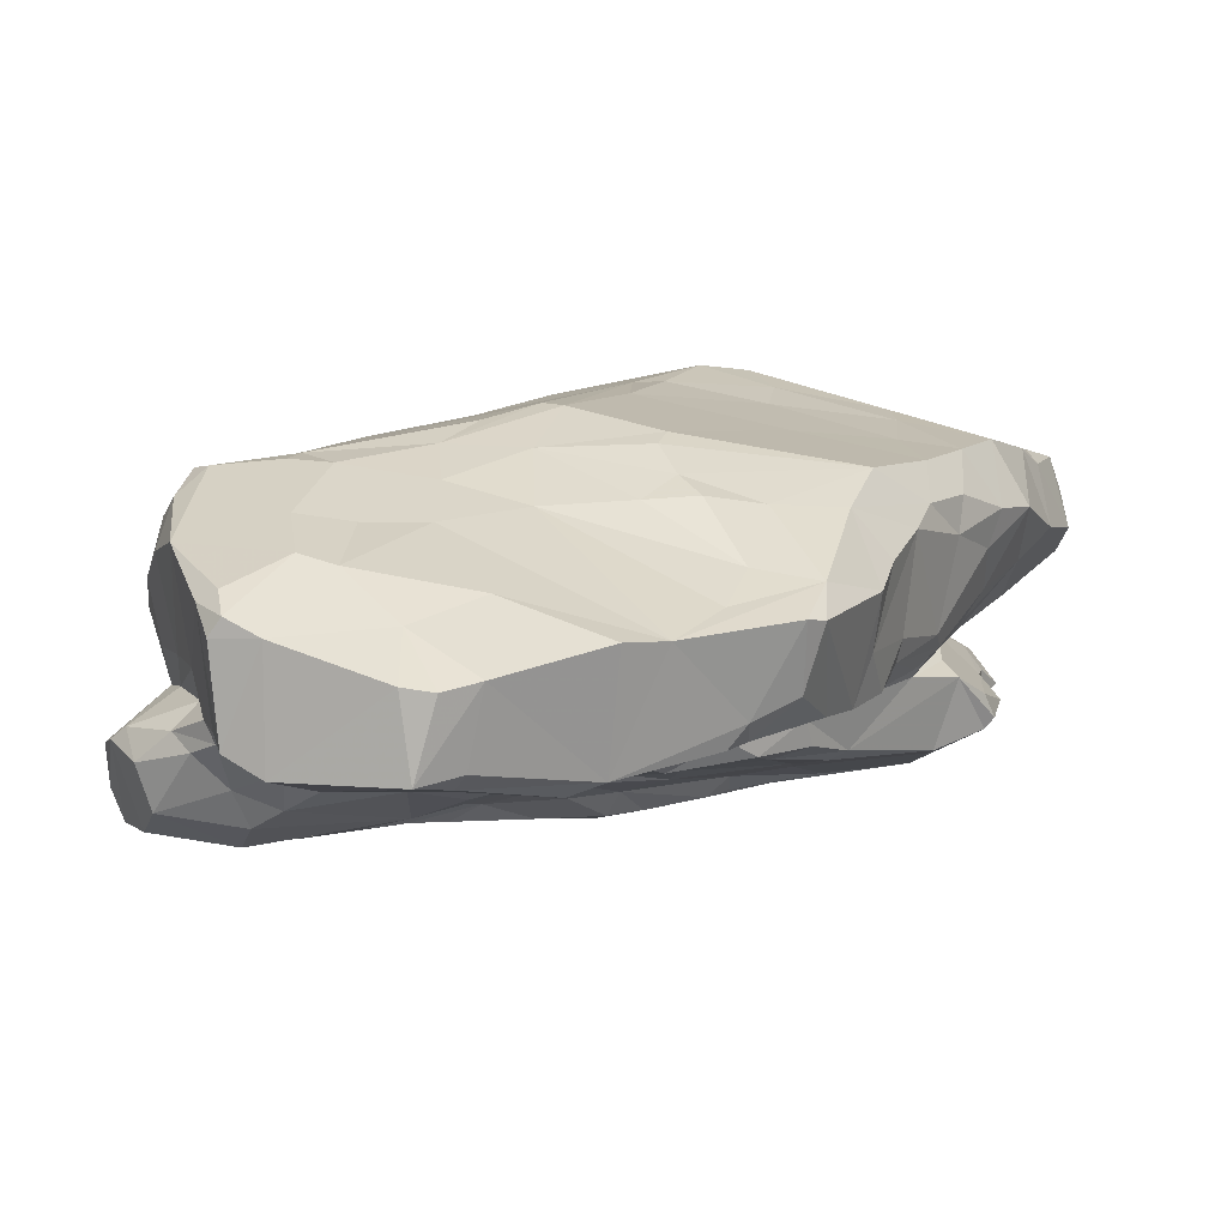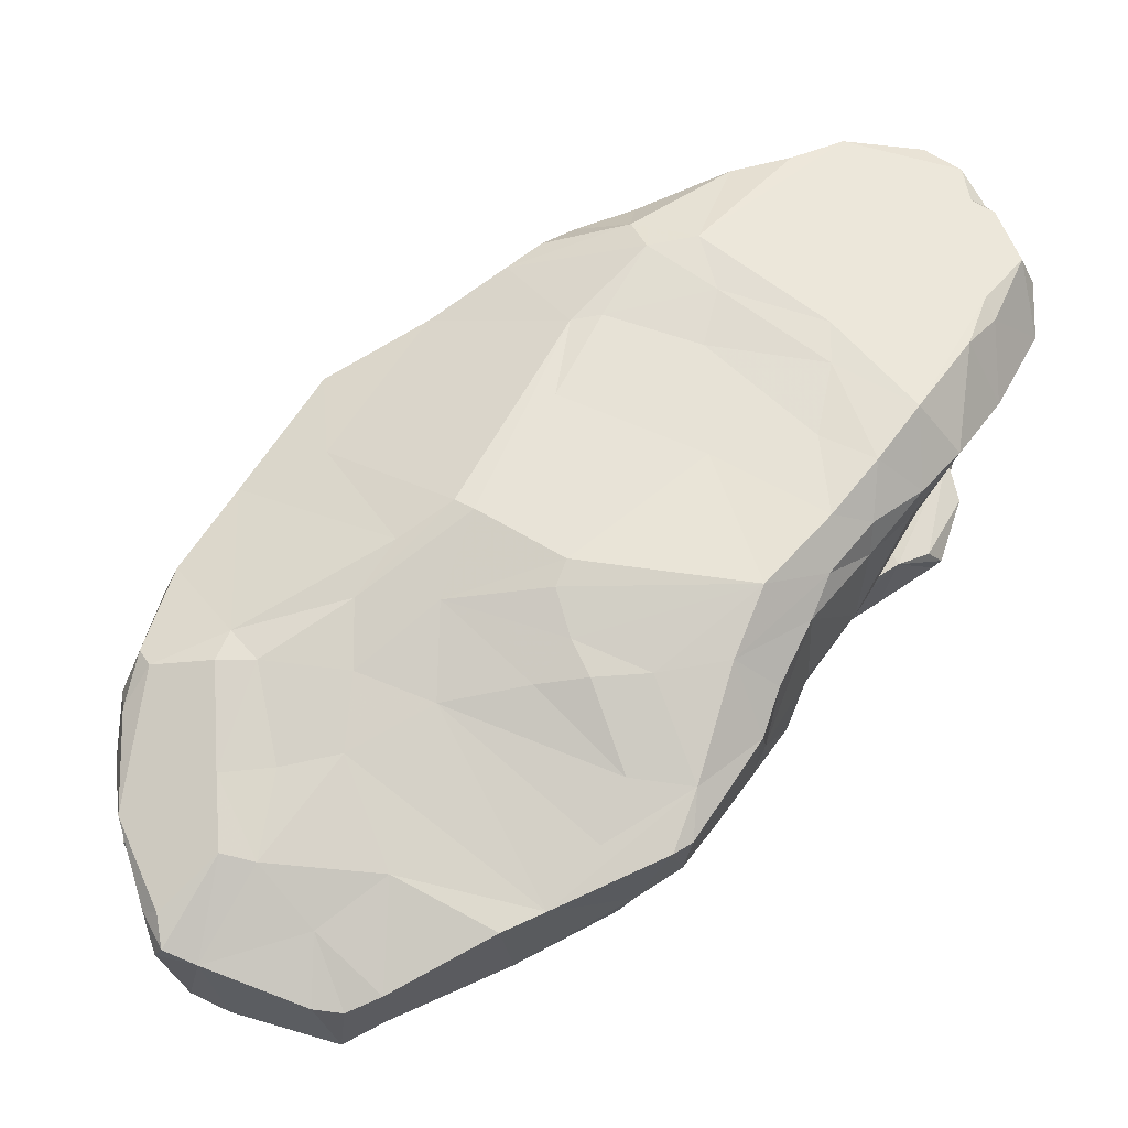
<metadata>
{"format":"obj","ext":"obj","renderer":"f3d","projection":"perspective","resolution":1024,"background":"white","views":[{"elev":-41.2,"azim":-133.4,"up":"+Z"},{"elev":6.5,"azim":-121.4,"up":"+Z"}]}
</metadata>
<code>
v 0.1593 -2.705 1.513
v 0.378 -2.583 1.116
v 0.7828 -0.7143 0.6252
v 0.294 -1.723 0.3831
v 1.075 -1.378 1.568
v 1.114 -0.9065 0.3819
v 0.3184 -2.816 1.968
v 1.229 -2.417 1.147
v 0.4327 -1.014 0.2232
v 0.1415 -2.43 1.261
v 1.184 -2.045 1.36
v 1.315 -1.227 0.9106
v 1.467 -1.696 1.026
v 0.4299 -1.329 0.8751
v 0.4432 -2.741 1.092
v 1.003 -0.9588 1.143
v 0.7518 -1.459 0.3801
v 0.06275 -1.957 0.7939
v 1.438 -1.298 0.6279
v 1.069 -0.9624 0.581
v 0.9794 -1.76 0.6902
v 0.6379 -1.357 0.2796
v 0.4719 -2.962 1.813
v 0.4645 -2.104 1.785
v 0.5453 -2.871 1.286
v 1.268 -2.58 1.566
v 0.6546 -2.991 1.615
v 0.8732 -2.995 1.683
v 0.4809 -1.471 0.2393
v 0.9119 -2.693 1.203
v 0.06103 -1.956 1.141
v 1.181 -2.014 0.859
v 0.2334 -2.868 1.798
v 1.017 -0.8188 0.7521
v 0.06149 -2.14 1.286
v 0.9347 -1.462 0.4358
v 0.6534 -2.791 1.86
v 0.8518 -0.9058 0.3052
v 0.8575 -2.044 1.92
v 1.254 -1.038 0.3565
v 1.259 -2.313 1.488
v 0.74 -0.9597 0.1505
v 1.261 -1.512 1.282
v 0.5637 -2.102 0.7296
v 0.3029 -1.504 0.9197
v 1.443 -1.724 0.8763
v 0.2627 -2.071 0.6646
v 0.8909 -2.249 1.826
v 0.9657 -1.04 0.3005
v 1.251 -1.664 1.238
v 0.5224 -1.132 0.1025
v 1.425 -1.971 1.25
v 0.04426 -1.758 0.5828
v 1.374 -1.837 1.157
v 0.5367 -0.9366 0.5406
v 0.5105 -2.749 2.122
v 0.584 -0.8133 0.3147
v 0.5948 -2.715 1.095
v 0.2104 -1.362 0.3958
v 0.8494 -2.541 1.838
v 0.8152 -2.961 1.401
v 0.3199 -1.601 1.193
v 1.023 -2.852 1.426
v 1.324 -0.9769 0.5871
v 1.38 -2.15 1.351
v 0.8787 -0.7688 0.8469
v 0.757 -2.666 1.627
v 1.14 -1.506 1.537
v 0.6431 -2.721 1.521
v 1.234 -1.23 0.9429
v 0.8609 -2.616 1.594
v 1.093 -2.153 0.8923
v 1.181 -1.006 1.069
v 1.149 -0.986 0.3181
v 0.8543 -1.857 1.892
v 1.17 -1.498 0.5531
v 0.9576 -2.865 1.648
v 0.06272 -2.259 1.262
v 0.6441 -2.804 1.653
v 0.2864 -1.958 1.415
v 1.281 -2.116 0.9682
v 0.9959 -1.891 1.765
v 0.7399 -2.821 1.205
v 1.261 -1.817 1.262
v 1.017 -2.864 1.549
v 0.4181 -2.575 1.226
v 1.224 -2.109 1.351
v 0.3098 -2.926 1.679
v 0.5916 -1.725 0.5139
v 1.183 -2.132 1.424
v 0.5571 -2 0.7144
v 1.124 -2.459 1.547
v 0.7809 -2.688 1.546
v 0.845 -1.874 0.7117
v 0.4781 -1.367 1.1
v 0.6694 -1.925 0.6497
v 0.6618 -2.777 2.026
v 0.3268 -2.554 1.242
v 0.5127 -1.14 0.767
v 1.235 -1.569 1.196
v 0.736 -2.803 1.59
v 1.178 -0.948 0.9357
v 1.322 -2.448 1.437
v 0.4892 -1.461 1.298
v 1.406 -2.123 1.249
v 0.07432 -2.409 1.326
v 1.414 -1.158 0.5806
v 0.3287 -2.431 1.072
v 1.114 -1.18 0.3151
v 0.8186 -2.492 1.062
v 1.062 -2.399 1.573
v 0.6272 -2.204 0.8146
v 1.099 -2.491 1.623
v 1.403 -1.855 0.9481
v 0.5816 -2.987 1.456
v 0.06409 -2.089 1.051
v 0.5557 -2.9 1.433
v 1.355 -2.022 1.319
v 0.4656 -2.844 1.252
v 1.192 -1.773 0.7313
v 0.6737 -2.284 2.067
v 1.177 -1.732 1.387
v 0.6868 -2.004 1.938
v 0.7204 -2.615 1.516
v 0.3966 -2.437 1.044
v 0.7813 -0.8807 0.197
v 0.2801 -2.399 1.04
v 0.06671 -2.39 1.523
v 0.8869 -2.153 0.8799
v 1.182 -0.8861 0.4692
v 1.069 -1.921 1.469
v 0.8493 -0.822 0.9471
v 0.2268 -2.874 1.665
v 0.8306 -1.065 0.2799
v 0.5246 -2.946 1.825
v 1.179 -1.052 0.725
v 0.3177 -2.35 0.9673
v 1.349 -1.05 0.4407
v 0.2593 -2.218 0.8722
v 1.05 -2.589 1.6
v 0.6316 -1.801 1.713
v 0.9023 -0.9159 0.3701
v 1.017 -2.294 1.601
v 0.9043 -0.9507 0.3293
v 1.168 -2.683 1.359
v 1.396 -1.572 1.076
v 0.9596 -1.602 1.707
v 1.428 -1.529 0.9388
v 0.854 -2.585 1.809
v 0.1815 -2.677 1.765
v 0.8839 -2.965 1.459
v 1.349 -1.863 0.8665
v 0.452 -1.032 0.3923
v 0.608 -2.418 2.1
v 0.1762 -1.462 0.4376
v 0.6143 -2.636 2.131
v 0.6669 -0.7472 0.3294
v 0.6193 -1.799 0.5703
v 0.6212 -0.7435 0.3509
v 0.4087 -1.514 0.2586
v 0.6294 -1.523 0.3872
v 0.9956 -2.383 1.012
v 1.286 -2.45 1.518
v 1.391 -2.305 1.318
v 1.361 -2.34 1.433
v 0.05543 -1.776 0.7035
v 0.939 -2.28 1.644
v 1.221 -0.9748 0.8633
v 0.603 -1.996 1.887
v 0.6837 -3.014 1.489
v 1.218 -1.409 0.5141
v 1.175 -2.624 1.589
v 1.038 -1.135 1.316
v 1.131 -0.8876 0.4725
v 0.7574 -0.9816 1.025
v 1.212 -2.636 1.539
v 0.5904 -1.316 1.228
v 0.962 -2.915 1.615
v 1.39 -1.801 1.034
v 0.7368 -2.726 1.783
v 1.077 -1.691 1.632
v 0.1775 -2.047 0.7503
v 0.2629 -2.169 0.7654
v 0.5263 -2.238 0.8127
v 0.1043 -2.282 1.183
v 1.064 -2.007 0.8473
v 0.2819 -2.296 1.71
v 0.7968 -2.099 0.8237
v 0.567 -2.721 1.48
v 0.7424 -2.677 1.923
v 0.9131 -0.7642 0.7194
v 0.8125 -2.655 1.859
v 0.1621 -2.691 1.711
v 0.4795 -2.116 0.7806
v 0.5995 -2.946 1.392
v 0.7424 -1.571 0.4579
v 1.133 -1.88 1.409
v 0.3393 -1.143 0.2553
v 1.307 -1.572 1.162
v 0.3682 -2.921 1.831
v 0.39 -2.687 1.135
v 1.098 -2.198 1.474
v 0.3337 -2.201 0.8176
v 0.6841 -1.012 0.9657
v 0.9655 -0.9448 0.4721
v 1.085 -2.264 0.9622
v 0.9029 -0.8752 0.4767
v 1.35 -2.402 1.336
v 0.5312 -1.239 0.1623
v 1.183 -2.207 0.9629
v 0.4737 -1.219 0.1547
v 1.1 -1.871 1.515
v 1.205 -2.5 1.578
v 0.5882 -1.012 0.7363
v 1.318 -2.525 1.432
v 0.5099 -2.63 1.007
v 0.8242 -1.149 0.2755
v 1.037 -2.658 1.613
v 0.4082 -2.648 1.329
v 0.5892 -2.56 2.142
v 0.6414 -2.496 2.11
v 0.7021 -2.358 0.9296
v 1.029 -2.635 1.208
v 1.153 -2.356 1.536
v 0.9889 -2.454 1.069
v 0.9806 -0.9455 0.3495
v 1.128 -1.811 0.7646
v 0.5882 -2.357 0.874
v 0.9647 -0.8039 0.8732
v 0.1472 -1.649 0.7223
v 0.8975 -0.8195 0.9738
v 0.1536 -1.724 0.9474
v 1.178 -1.65 0.6559
v 0.4261 -2.039 1.657
v 1.007 -0.9136 0.4025
v 0.8636 -1.954 1.926
v 0.2435 -1.965 0.5734
v 1.03 -2.139 0.9182
v 0.1681 -1.813 0.4956
v 0.8874 -1.984 0.8053
v 0.2952 -1.788 0.4422
v 0.937 -1.9 0.759
v 0.8395 -2.99 1.687
v 0.2206 -2.644 1.41
v 0.7891 -1.331 0.3531
v 0.7396 -0.9337 0.9638
v 0.6832 -1.393 0.3465
v 0.3769 -1.18 0.5159
v 0.8389 -2.562 1.818
v 1.342 -1.675 1.166
v 0.9272 -2.391 1.04
v 0.3609 -2.75 1.453
v 1.38 -1.166 0.6926
v 0.9007 -2.791 1.648
v 1.449 -1.396 0.7499
v 0.8782 -2.701 1.589
v 1.461 -1.46 0.7428
v 0.06485 -2.003 0.9057
v 0.9892 -0.8945 0.5753
v 0.6901 -2.738 2.024
v 0.535 -2.363 0.8743
v 0.641 -0.7424 0.4299
v 0.518 -2.841 1.361
v 0.6032 -1.216 1.1
v 1.466 -1.393 0.6966
v 0.5556 -1.187 0.9428
v 1.358 -1.388 0.9835
v 0.7805 -2.077 1.974
v 0.5429 -1.707 1.546
v 1.296 -1.372 1.027
v 1.133 -0.9816 0.6355
v 0.915 -1.304 1.406
v 0.5074 -1.641 0.4287
v 1.002 -1.12 0.2686
v 0.553 -1.53 0.3483
v 0.4135 -2.746 1.111
v 0.4865 -2.174 0.8296
v 0.752 -2.23 2.012
v 0.1478 -1.582 0.5771
v 0.2378 -2.526 1.261
v 1.205 -1.659 1.252
v 0.2453 -2.35 1.023
v 0.2112 -2.813 1.853
v 0.2707 -1.582 1.021
v 0.1241 -2.583 1.663
v 1.183 -2.512 1.194
v 0.172 -2.182 1.456
v 0.2364 -1.73 0.4228
v 0.5869 -1.861 1.726
v 1.402 -2.269 1.365
v 0.2215 -1.602 0.9389
v 0.06429 -1.878 0.9771
v 1.162 -1.148 1.235
v 1.22 -1.227 0.9583
v 0.3627 -2.779 1.997
v 1.141 -2.307 1.539
v 1.242 -1.003 0.9579
v 1.231 -2.021 1.3
v 0.8197 -2.636 1.579
v 0.9859 -2.185 1.708
v 1.113 -0.8906 0.7769
v 0.3885 -1.073 0.216
v 0.4296 -1.823 0.5311
v 0.9826 -2.573 1.615
v 0.5464 -1.72 0.5064
v 0.05113 -1.709 0.5607
v 0.4264 -2.8 2.073
v 0.4071 -2.564 1.174
v 0.3666 -2.83 1.98
v 0.6948 -0.7306 0.4265
v 1.184 -1.29 0.4238
v 0.583 -0.8663 0.5605
v 0.9095 -1.127 0.2646
v 1.345 -0.9936 0.5735
v 1.44 -1.414 0.6946
v 0.8781 -1.772 1.835
v 1.048 -2.393 1.588
v 0.5306 -1.433 1.317
v 1.325 -1.304 0.9769
v 0.2121 -2.191 0.8977
v 0.9256 -1.62 0.5673
v 0.612 -3.013 1.489
v 1.103 -1.707 0.6962
v 1.07 -2.727 1.612
v 1.482 -1.608 0.8976
v 0.6043 -2.908 1.538
v 1.332 -0.9946 0.4898
v 1.099 -2.761 1.539
v 1.241 -0.9112 0.5095
v 1.421 -1.896 1.118
v 0.9772 -2.165 1.598
v 1.396 -1.792 0.9298
v 0.6485 -0.8931 0.7258
v 0.5715 -2.694 2.132
v 1.371 -1.875 0.8994
v 0.08139 -2.523 1.408
v 1.165 -2.318 1.477
v 0.6208 -2.724 1.528
v 0.06092 -2.268 1.406
v 0.5466 -2.715 1.483
v 0.06134 -2.137 1.154
v 0.5496 -2.107 1.91
v 1.245 -1.096 1.028
v 0.233 -2.264 1.617
v 0.9594 -2.921 1.657
v 1.076 -0.9117 0.6586
v 0.316 -1.569 1.132
v 0.7872 -1.263 0.3164
v 1.028 -2.062 1.653
g Group35294
f 318 141 272
f 10 127 280
f 292 232 166
f 207 3 259
f 261 228 216
f 278 221 48
f 173 73 16
f 255 319 148
f 7 33 200
f 31 80 62
f 110 30 58
f 252 79 88
f 59 248 198
f 137 194 108
f 336 244 1
f 187 283 295
f 197 11 298
f 15 83 25
f 343 68 43
f 212 181 349
f 85 63 328
f 8 81 208
f 99 248 155
f 34 191 229
f 119 201 276
f 2 261 216
f 173 16 175
f 333 246 132
f 245 36 17
f 160 273 4
f 116 282 185
f 288 155 160
f 12 253 64
f 226 6 74
f 205 20 174
f 70 12 64
f 8 210 81
f 314 107 138
f 29 22 275
f 9 57 42
f 221 260 60
f 26 213 172
f 220 342 187
f 221 278 121
f 263 189 308
f 324 218 254
f 41 65 118
f 114 330 105
f 180 71 317
f 88 79 23
f 28 170 151
f 243 27 170
f 59 198 160
f 9 42 51
f 162 8 223
f 85 151 63
f 80 31 35
f 31 341 35
f 30 251 225
f 76 323 321
f 33 88 200
f 1 285 336
f 34 259 191
f 294 297 43
f 78 106 339
f 285 128 336
f 76 233 323
f 233 171 315
f 135 67 37
f 97 307 23
f 310 38 126
f 134 144 49
f 82 349 181
f 141 147 272
f 311 138 265
f 226 74 49
f 90 298 11
f 111 71 304
f 42 217 51
f 134 126 38
f 270 70 50
f 199 146 267
f 158 94 96
f 47 303 194
f 230 45 14
f 318 272 177
f 233 257 46
f 46 257 325
f 239 237 53
f 241 303 237
f 180 317 149
f 149 317 143
f 313 36 245
f 109 40 311
f 100 294 43
f 131 212 349
f 209 51 348
f 160 198 211
f 330 179 54
f 118 87 41
f 53 47 18
f 292 166 18
f 54 179 13
f 250 54 13
f 333 132 3
f 3 207 310
f 307 97 56
f 220 187 295
f 57 9 153
f 262 312 3
f 58 83 15
f 2 216 15
f 306 155 288
f 279 14 155
f 48 221 60
f 300 249 331
f 25 83 61
f 61 83 63
f 284 232 31
f 45 284 95
f 223 286 63
f 145 8 208
f 136 64 329
f 138 327 314
f 165 41 163
f 145 215 176
f 16 73 231
f 16 231 175
f 243 101 27
f 263 326 189
f 293 5 68
f 68 5 147
f 101 69 27
f 135 79 67
f 70 64 136
f 136 168 294
f 67 71 180
f 93 124 69
f 32 72 186
f 72 32 81
f 102 34 229
f 271 301 168
f 40 74 6
f 109 74 40
f 236 75 123
f 82 181 147
f 36 76 321
f 36 109 311
f 254 243 77
f 178 151 85
f 18 182 258
f 292 18 258
f 338 124 79
f 219 340 79
f 344 24 234
f 316 141 169
f 120 46 152
f 335 114 164
f 236 82 75
f 300 82 39
f 58 30 83
f 83 223 63
f 250 84 54
f 131 281 212
f 324 85 328
f 77 178 85
f 263 308 2
f 1 244 252
f 298 118 54
f 84 298 54
f 133 252 88
f 88 33 133
f 241 273 303
f 158 321 21
f 337 41 87
f 172 213 218
f 158 96 91
f 125 277 261
f 87 90 337
f 304 256 140
f 124 93 299
f 304 71 256
f 158 21 94
f 32 186 227
f 45 95 14
f 175 132 246
f 44 96 188
f 44 91 96
f 135 37 97
f 97 37 190
f 98 125 86
f 108 98 127
f 155 14 99
f 264 204 266
f 294 100 50
f 197 50 281
f 93 69 101
f 218 256 254
f 229 73 102
f 343 293 68
f 103 165 163
f 65 105 52
f 62 104 95
f 80 104 62
f 145 208 215
f 103 208 165
f 106 78 185
f 336 10 280
f 138 107 19
f 255 325 257
f 125 261 2
f 308 125 2
f 109 274 74
f 274 109 36
f 44 188 112
f 242 227 186
f 202 111 113
f 202 143 111
f 110 216 222
f 162 251 238
f 113 296 202
f 113 92 224
f 179 46 13
f 152 46 332
f 326 117 115
f 25 61 170
f 341 292 116
f 116 185 341
f 115 117 195
f 119 15 25
f 65 52 118
f 52 54 118
f 25 263 119
f 263 201 119
f 32 120 152
f 227 120 32
f 121 268 123
f 121 342 154
f 122 43 181
f 43 122 281
f 123 342 121
f 169 289 24
f 67 124 299
f 124 67 79
f 108 277 125
f 108 125 98
f 57 126 42
f 134 42 126
f 127 137 108
f 182 320 116
f 339 106 128
f 344 234 287
f 188 129 222
f 129 251 222
f 130 40 6
f 235 174 6
f 131 197 281
f 149 143 167
f 66 3 132
f 231 73 229
f 193 1 133
f 133 1 252
f 348 51 217
f 217 313 245
f 97 23 135
f 79 135 23
f 136 329 271
f 271 168 136
f 47 194 203
f 183 203 139
f 40 130 138
f 311 40 138
f 127 139 137
f 320 282 116
f 92 140 213
f 92 113 140
f 269 104 80
f 24 289 234
f 6 226 235
f 207 38 310
f 143 202 197
f 197 131 143
f 134 38 144
f 142 144 38
f 63 145 328
f 286 145 63
f 146 250 13
f 267 146 148
f 82 147 316
f 147 141 316
f 13 148 146
f 13 46 325
f 300 60 249
f 190 37 192
f 33 283 133
f 7 283 33
f 170 61 151
f 61 63 151
f 32 152 81
f 164 81 335
f 55 57 153
f 99 55 248
f 56 220 307
f 334 56 97
f 155 59 160
f 155 248 59
f 334 220 56
f 121 154 221
f 57 157 126
f 159 57 312
f 303 158 91
f 89 196 158
f 57 159 157
f 262 3 310
f 29 275 160
f 211 209 160
f 161 17 89
f 247 17 161
f 210 8 162
f 206 162 238
f 26 163 213
f 26 215 163
f 114 105 164
f 105 290 164
f 41 165 65
f 105 65 290
f 53 18 166
f 306 166 155
f 143 131 331
f 131 349 331
f 168 297 294
f 102 168 301
f 123 169 342
f 169 123 316
f 195 170 322
f 27 322 170
f 76 171 233
f 36 171 76
f 77 324 254
f 324 77 85
f 5 73 173
f 147 5 272
f 6 174 130
f 20 130 174
f 175 204 264
f 173 175 177
f 26 176 215
f 26 172 176
f 177 175 264
f 318 177 264
f 77 243 345
f 28 151 345
f 152 332 114
f 332 330 114
f 37 180 192
f 37 67 180
f 68 147 181
f 43 68 181
f 47 182 18
f 47 203 183
f 182 47 183
f 183 320 182
f 44 112 184
f 184 277 44
f 282 10 185
f 106 185 10
f 238 242 186
f 238 186 72
f 150 187 128
f 128 344 339
f 188 240 129
f 96 94 188
f 69 189 27
f 340 338 79
f 190 249 60
f 260 190 60
f 191 259 3
f 191 3 66
f 192 180 149
f 190 192 249
f 193 133 283
f 285 150 128
f 303 91 194
f 91 44 277
f 25 195 263
f 25 170 195
f 36 196 17
f 17 196 89
f 50 197 84
f 197 298 84
f 302 198 153
f 198 302 51
f 270 50 199
f 50 84 250
f 88 23 200
f 23 307 200
f 201 2 276
f 263 2 201
f 197 202 11
f 202 90 11
f 203 194 137
f 203 137 139
f 204 333 214
f 266 204 214
f 235 205 174
f 207 142 38
f 206 238 72
f 81 210 72
f 205 142 207
f 20 205 207
f 208 81 164
f 164 290 208
f 209 22 29
f 160 209 29
f 72 210 206
f 162 206 210
f 51 209 211
f 211 198 51
f 212 281 122
f 181 212 122
f 41 92 213
f 163 41 213
f 99 214 55
f 266 214 99
f 215 208 103
f 103 163 215
f 15 216 58
f 216 110 58
f 42 134 217
f 134 313 217
f 218 213 140
f 140 256 218
f 98 86 219
f 86 340 219
f 154 342 220
f 221 154 220
f 221 156 260
f 221 220 156
f 188 222 112
f 228 222 216
f 225 223 30
f 30 223 83
f 337 90 224
f 296 90 202
f 225 162 223
f 251 162 225
f 226 144 235
f 144 226 49
f 323 233 227
f 242 21 227
f 228 112 222
f 228 261 112
f 231 229 66
f 229 191 66
f 166 232 230
f 155 166 279
f 231 132 175
f 66 132 231
f 232 284 291
f 232 291 230
f 227 233 120
f 46 120 233
f 234 269 80
f 287 234 80
f 235 144 142
f 235 142 205
f 236 39 82
f 268 121 278
f 53 237 47
f 237 303 47
f 129 242 238
f 238 251 129
f 239 241 237
f 239 306 288
f 240 242 129
f 94 240 188
f 239 288 241
f 4 273 241
f 21 242 94
f 240 94 242
f 243 170 28
f 243 28 345
f 336 280 244
f 98 219 244
f 348 217 245
f 245 17 247
f 204 246 333
f 175 246 204
f 247 275 22
f 348 245 247
f 248 153 198
f 248 55 153
f 149 167 249
f 249 192 149
f 50 250 199
f 199 250 146
f 222 251 110
f 251 30 110
f 252 219 79
f 244 219 252
f 314 253 107
f 107 253 19
f 254 101 243
f 256 101 254
f 253 255 19
f 253 319 255
f 299 93 256
f 256 93 101
f 171 265 315
f 255 315 265
f 258 182 116
f 292 258 116
f 20 207 259
f 20 271 130
f 190 260 97
f 97 260 156
f 261 184 112
f 184 261 277
f 159 312 262
f 310 159 262
f 117 326 263
f 117 263 195
f 95 264 266
f 104 264 95
f 138 19 265
f 19 255 265
f 266 99 14
f 95 266 14
f 267 148 319
f 267 270 199
f 39 236 268
f 236 123 268
f 141 104 269
f 169 141 289
f 270 319 70
f 270 267 319
f 271 346 301
f 346 271 20
f 272 173 177
f 5 173 272
f 161 305 273
f 275 247 161
f 313 274 36
f 49 74 274
f 160 275 273
f 273 275 161
f 276 2 15
f 276 15 119
f 108 194 277
f 91 277 194
f 39 278 48
f 268 278 39
f 279 166 230
f 230 14 279
f 280 127 98
f 280 98 244
f 281 50 100
f 43 281 100
f 282 139 127
f 10 282 127
f 193 283 150
f 283 187 150
f 31 62 347
f 62 95 347
f 285 1 193
f 150 285 193
f 223 8 286
f 286 8 145
f 287 80 35
f 344 287 339
f 4 288 160
f 241 288 4
f 289 269 234
f 289 141 269
f 290 165 208
f 290 65 165
f 291 45 230
f 284 45 291
f 292 341 31
f 31 232 292
f 73 5 293
f 73 293 343
f 294 70 136
f 294 50 70
f 295 283 7
f 307 309 200
f 296 224 90
f 296 113 224
f 102 297 168
f 73 297 102
f 87 298 90
f 298 87 118
f 67 299 71
f 71 299 256
f 39 48 300
f 48 60 300
f 301 34 102
f 301 346 34
f 9 51 302
f 153 9 302
f 303 89 158
f 273 305 303
f 113 111 304
f 113 304 140
f 161 89 305
f 303 305 89
f 306 53 166
f 53 306 239
f 295 307 220
f 309 307 295
f 308 189 86
f 308 86 125
f 200 309 7
f 295 7 309
f 310 157 159
f 126 157 310
f 36 311 171
f 265 171 311
f 55 312 57
f 214 333 55
f 134 49 313
f 313 49 274
f 329 64 314
f 314 64 253
f 257 233 315
f 315 255 257
f 82 316 75
f 123 75 316
f 71 111 317
f 143 317 111
f 318 264 104
f 141 318 104
f 12 319 253
f 319 12 70
f 183 139 320
f 139 282 320
f 196 36 321
f 196 321 158
f 195 322 115
f 322 27 115
f 21 321 323
f 21 323 227
f 218 324 172
f 324 328 172
f 148 325 255
f 148 13 325
f 27 189 326
f 27 326 115
f 138 130 327
f 327 329 314
f 328 145 176
f 172 328 176
f 271 329 130
f 130 329 327
f 52 105 330
f 54 52 330
f 331 167 143
f 167 331 249
f 179 332 46
f 330 332 179
f 333 3 312
f 55 333 312
f 334 97 156
f 220 334 156
f 335 152 114
f 152 335 81
f 106 336 128
f 10 336 106
f 92 337 224
f 41 337 92
f 338 189 69
f 338 69 124
f 35 78 339
f 339 287 35
f 86 189 340
f 340 189 338
f 341 185 78
f 78 35 341
f 342 24 187
f 342 169 24
f 297 343 43
f 73 343 297
f 187 24 344
f 128 187 344
f 345 151 178
f 345 178 77
f 34 346 259
f 346 20 259
f 31 347 284
f 284 347 95
f 348 22 209
f 22 348 247
f 300 331 349
f 349 82 300

</code>
